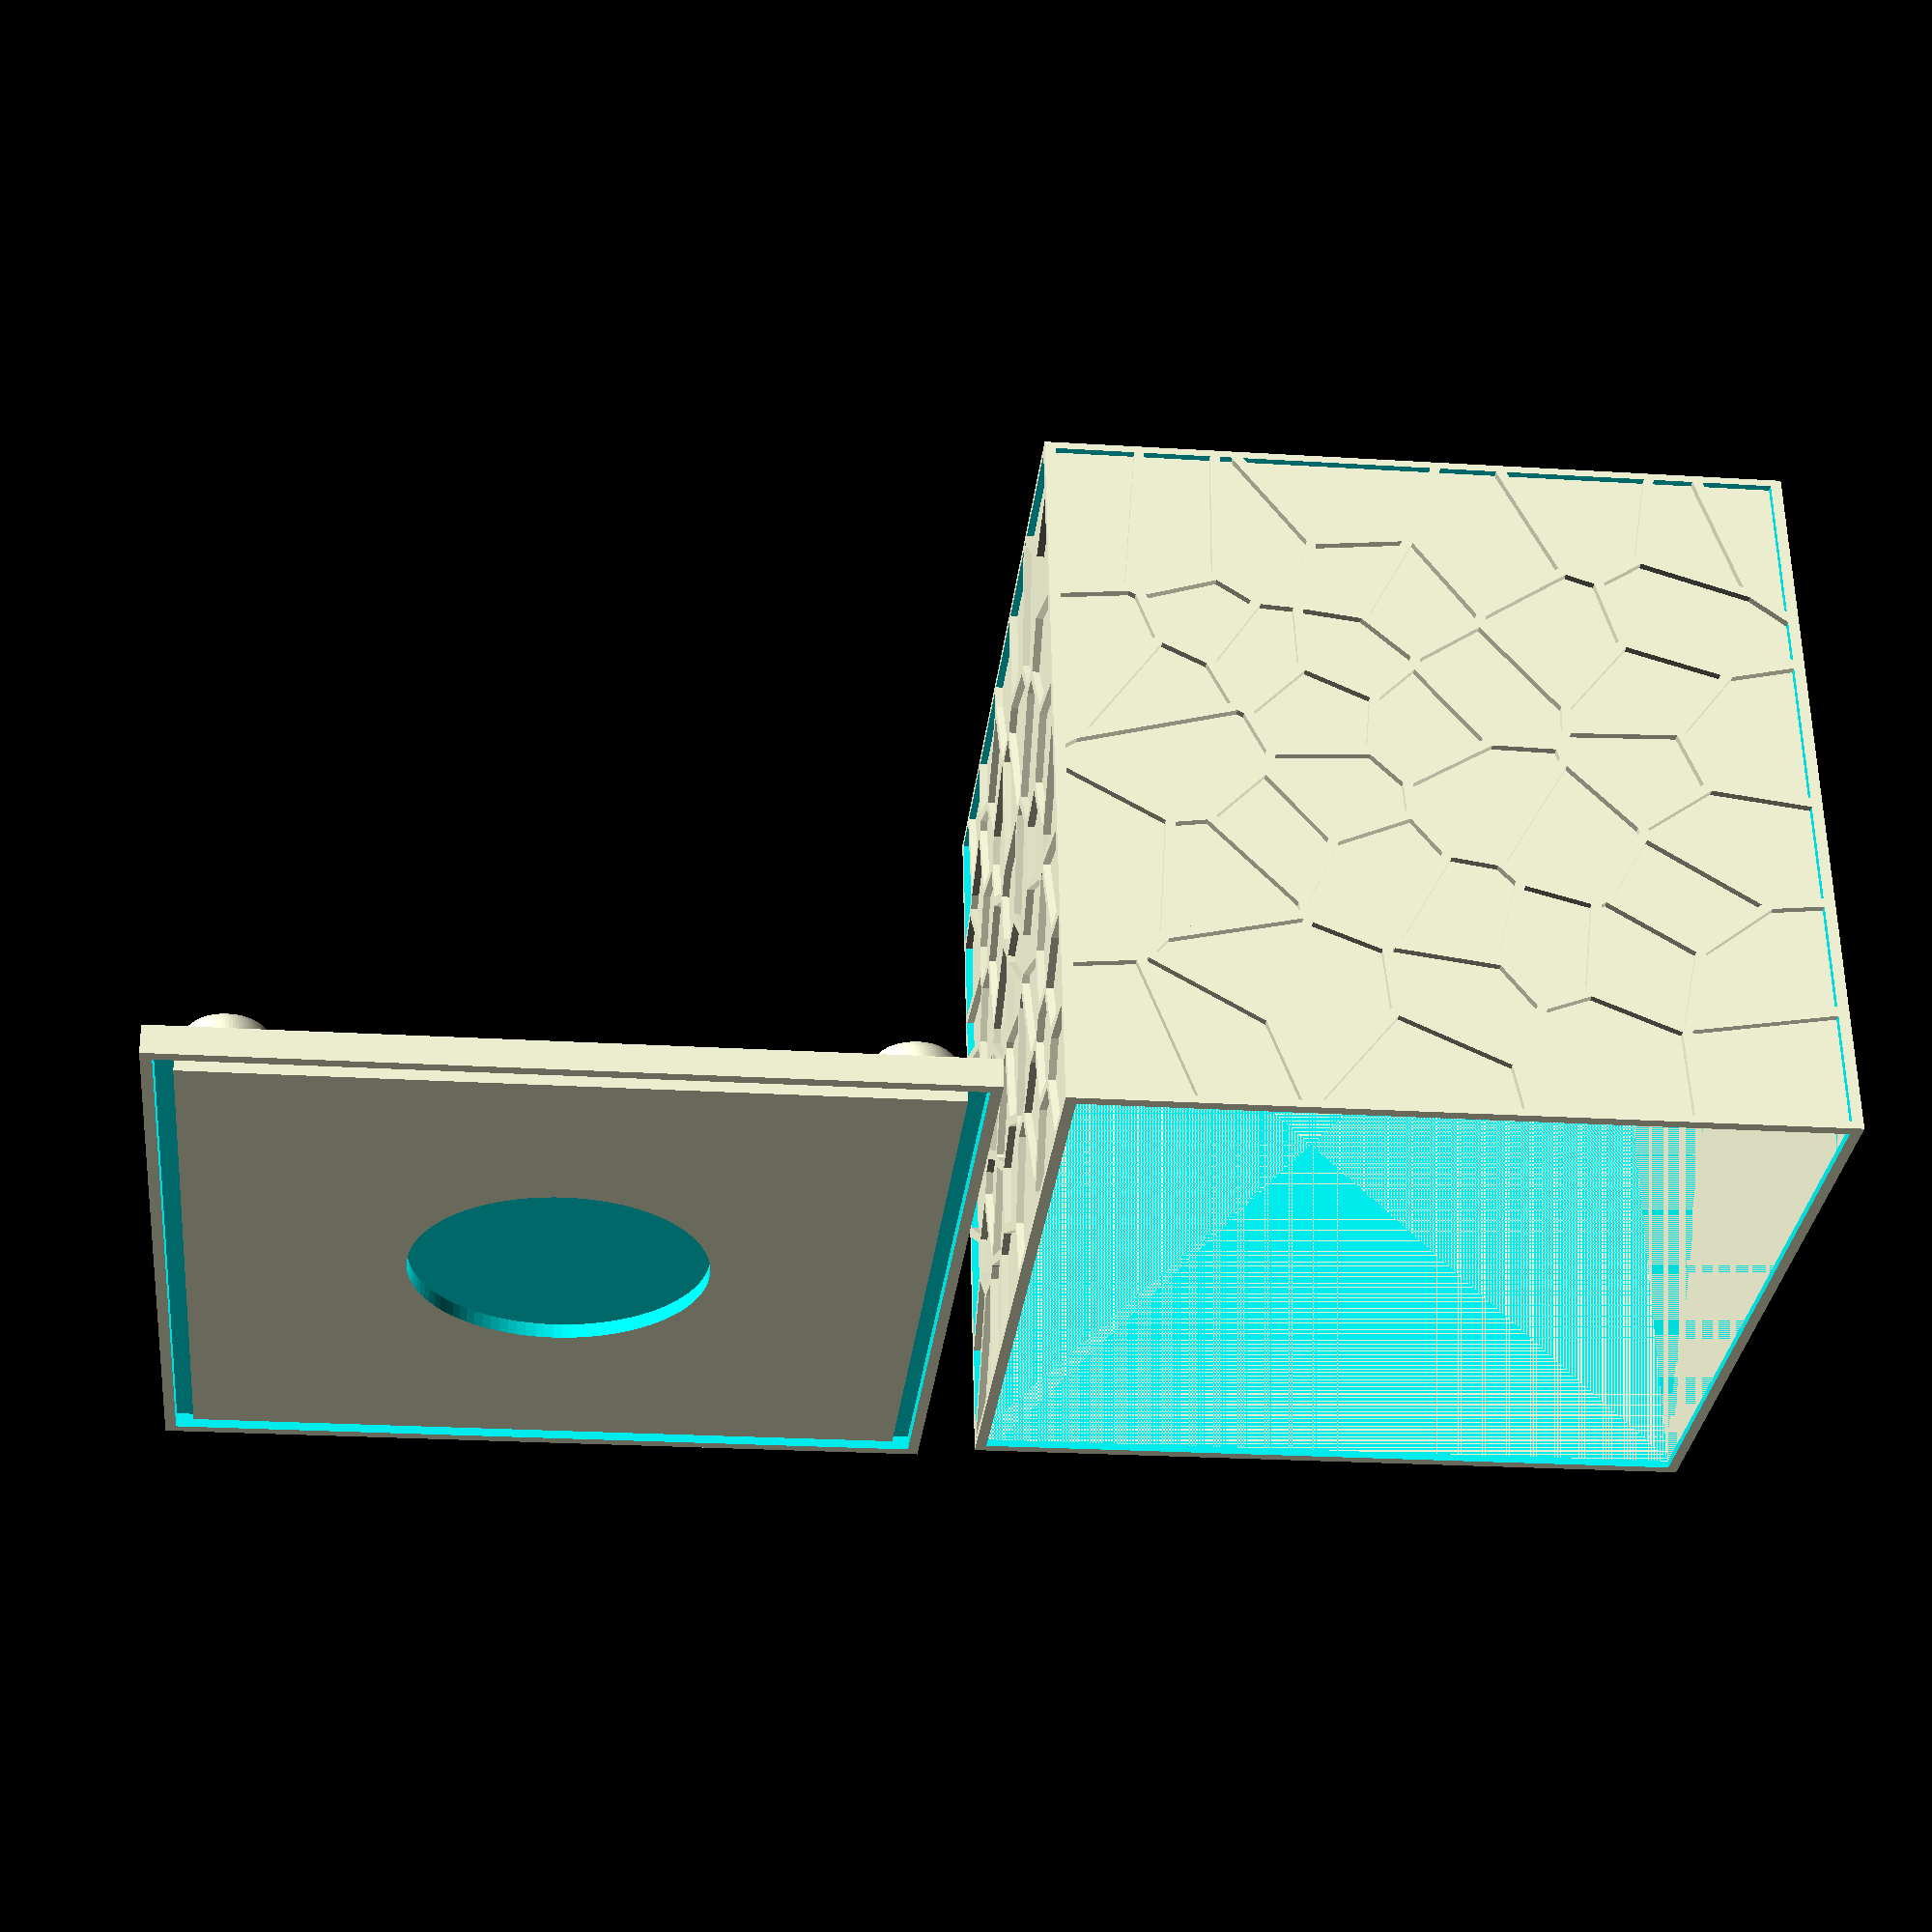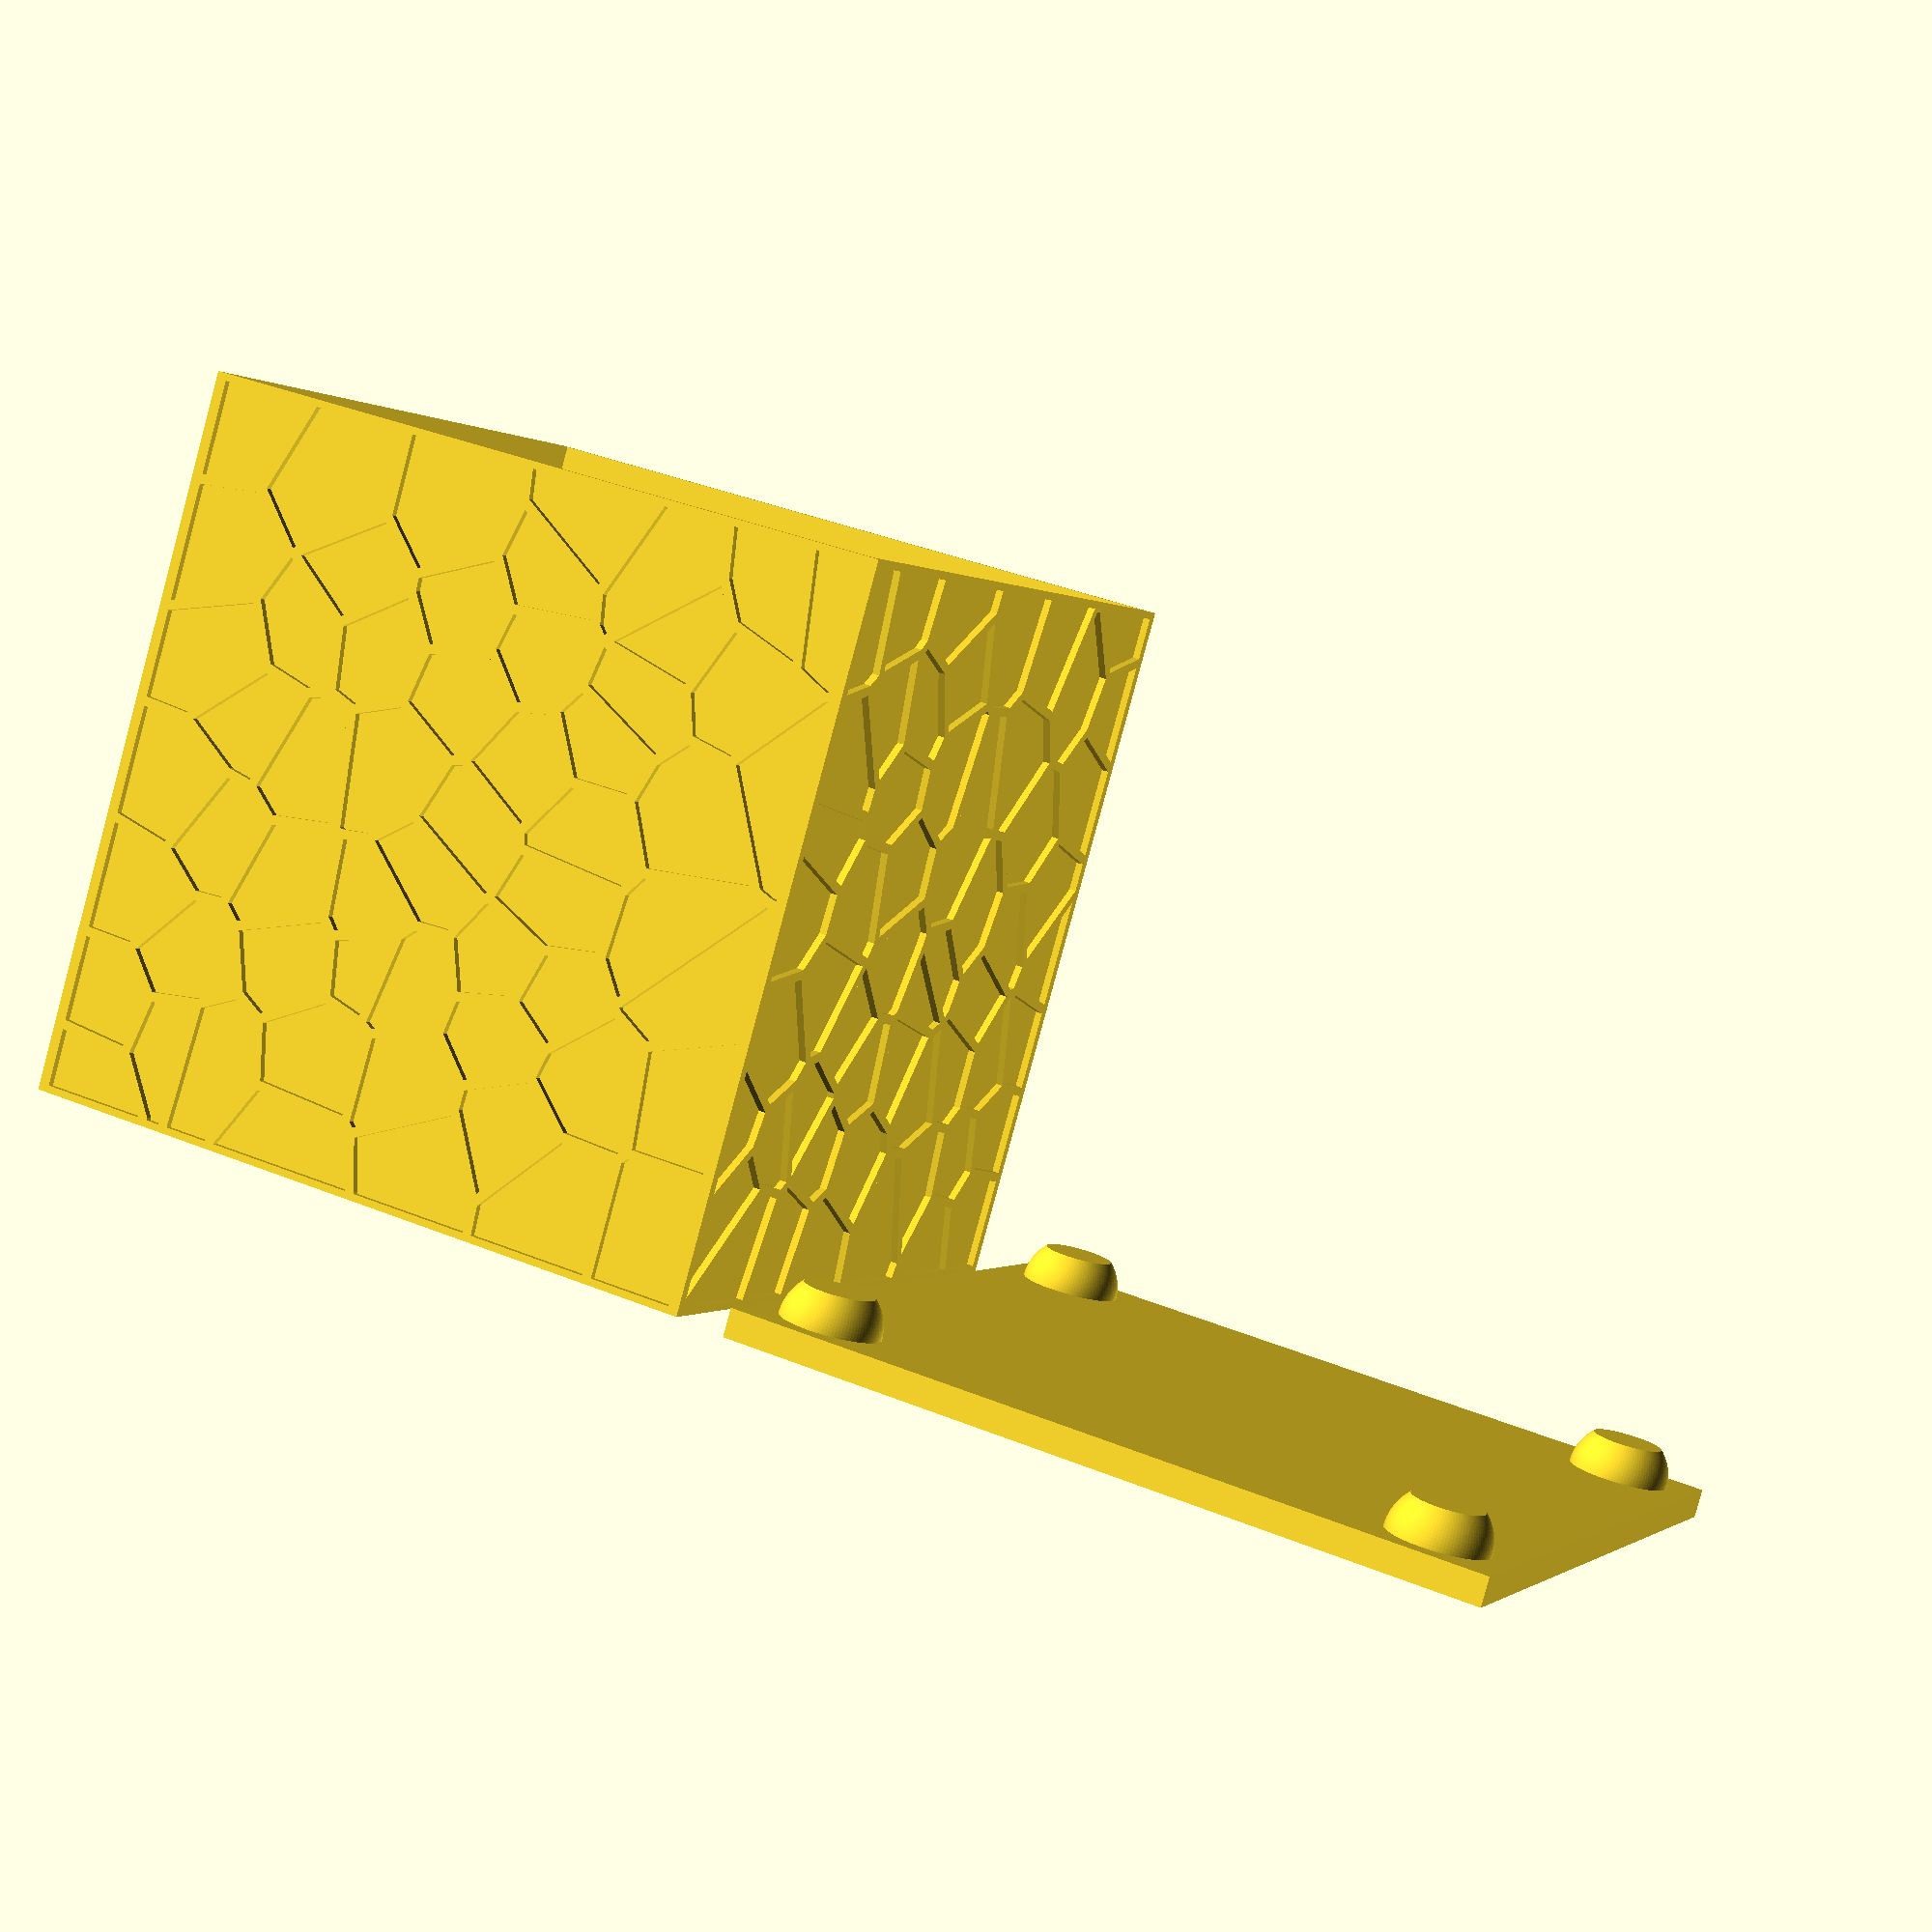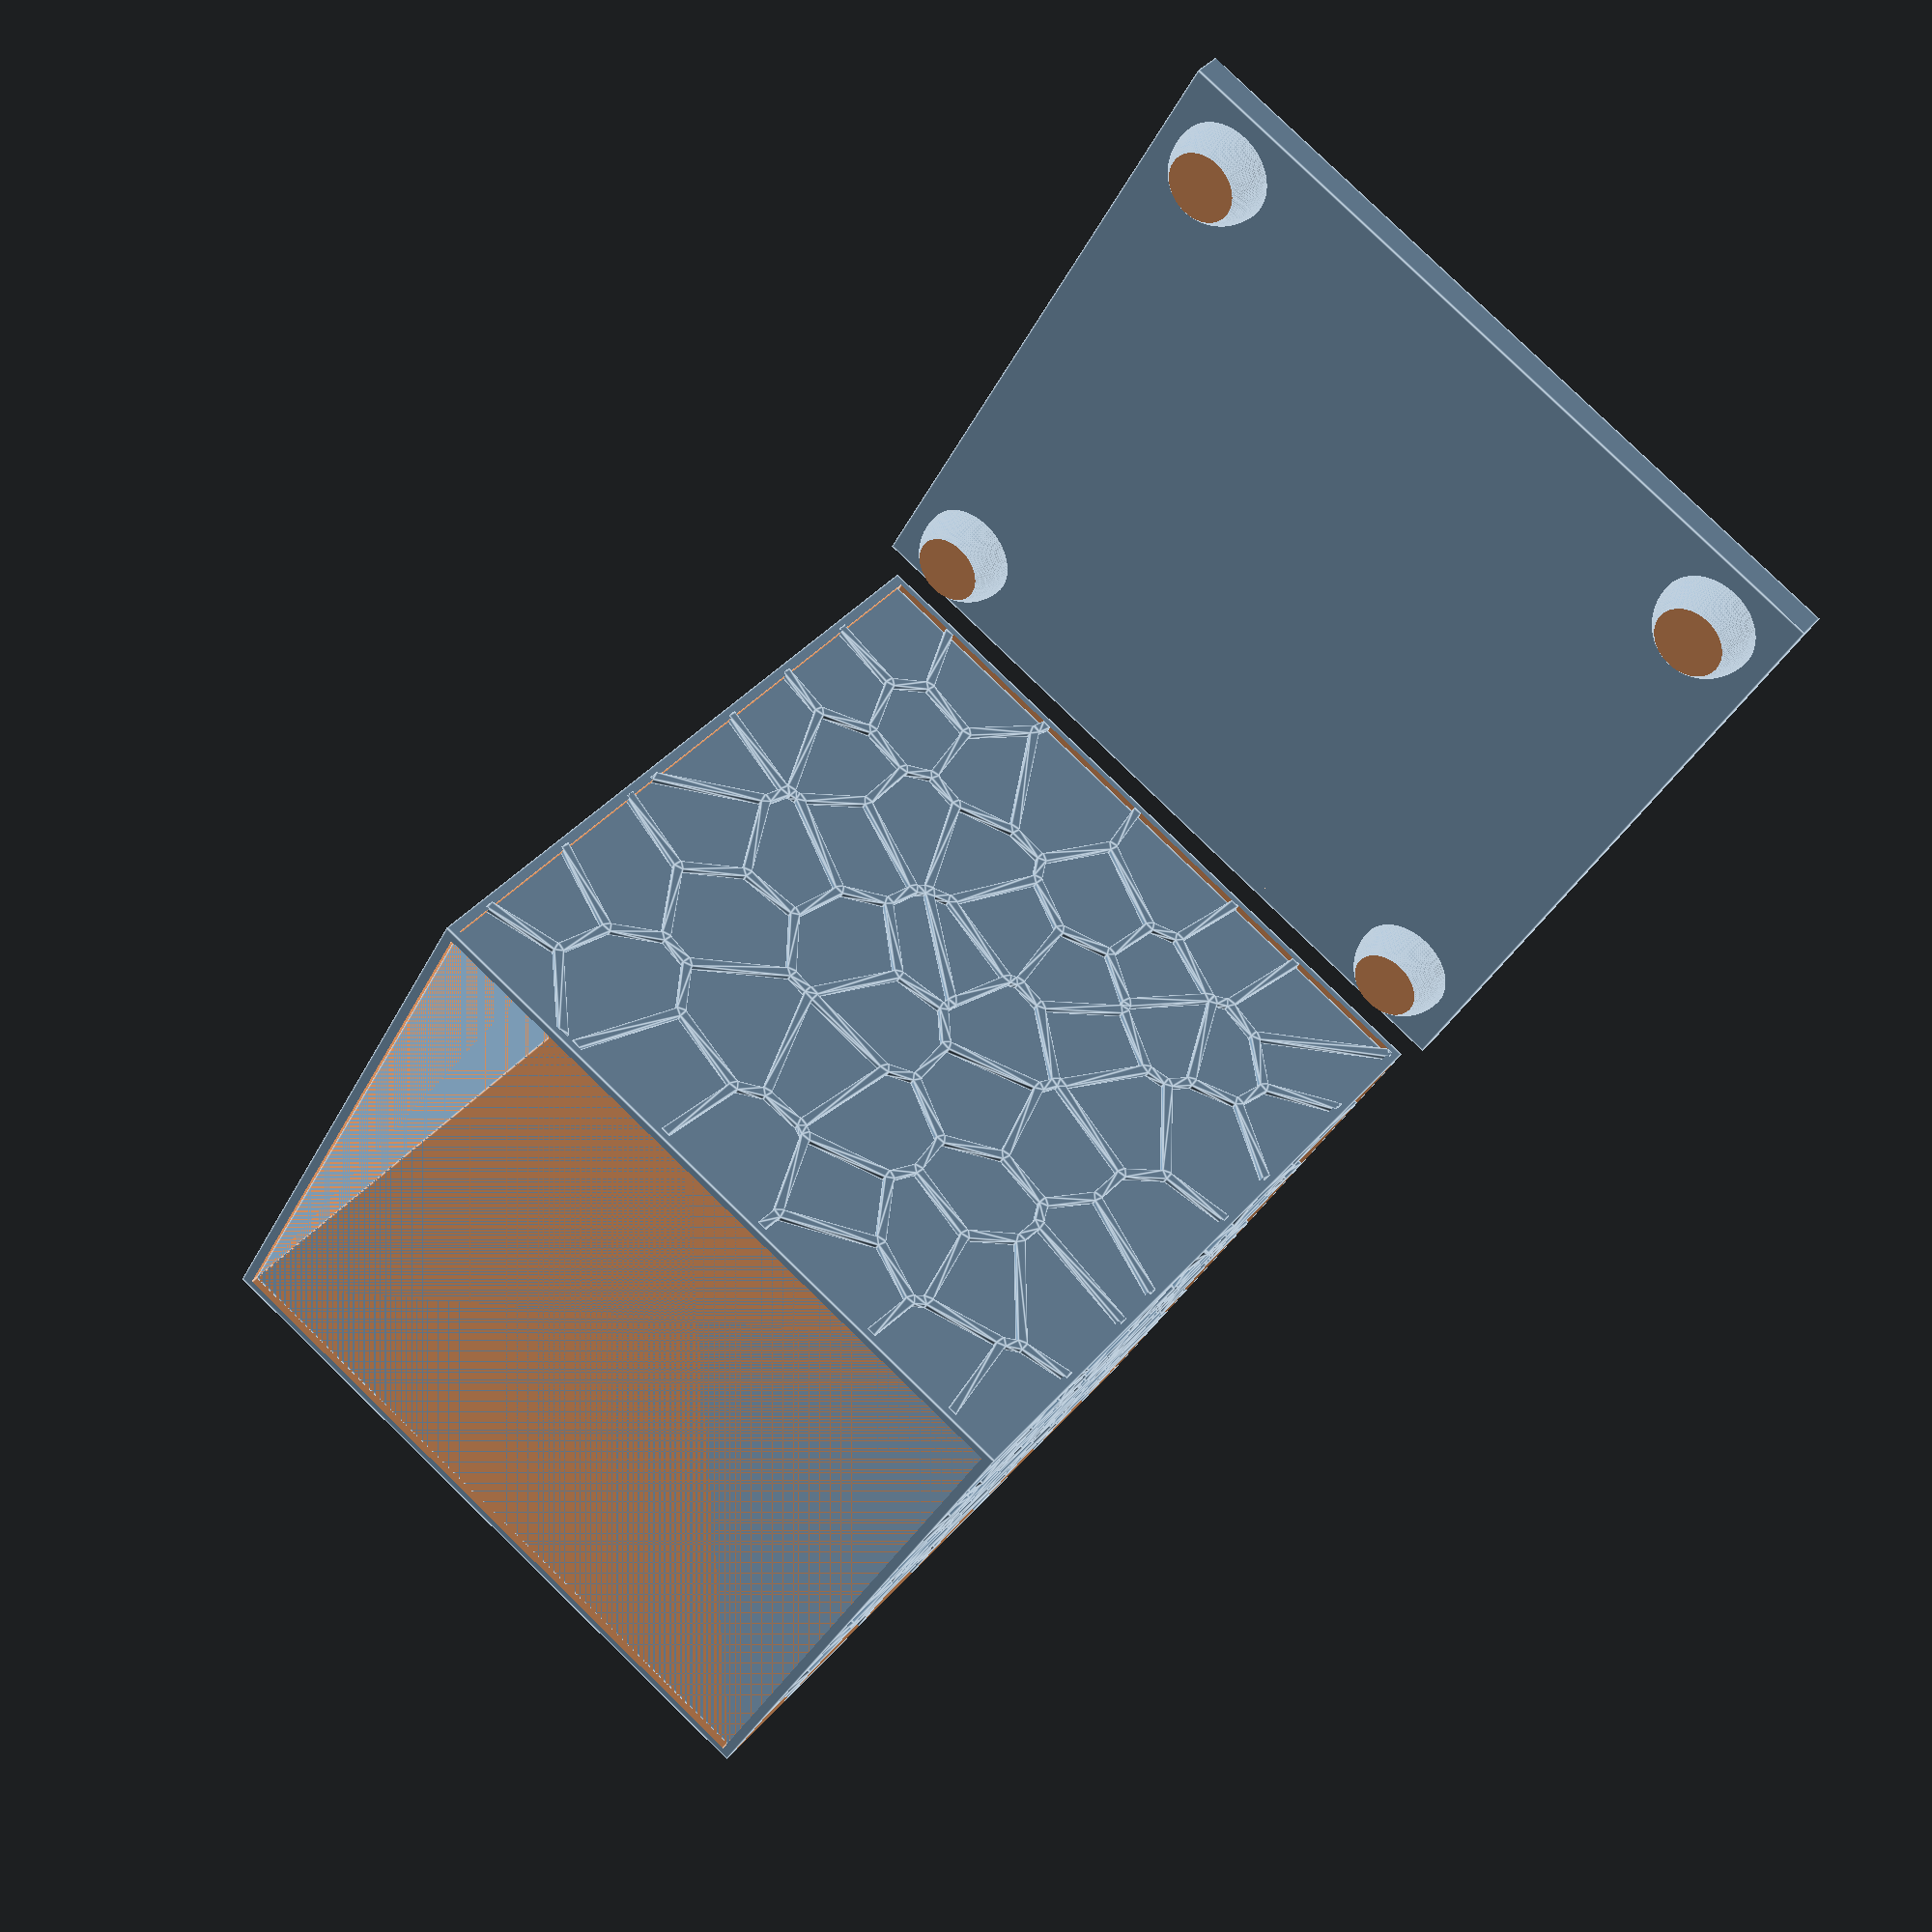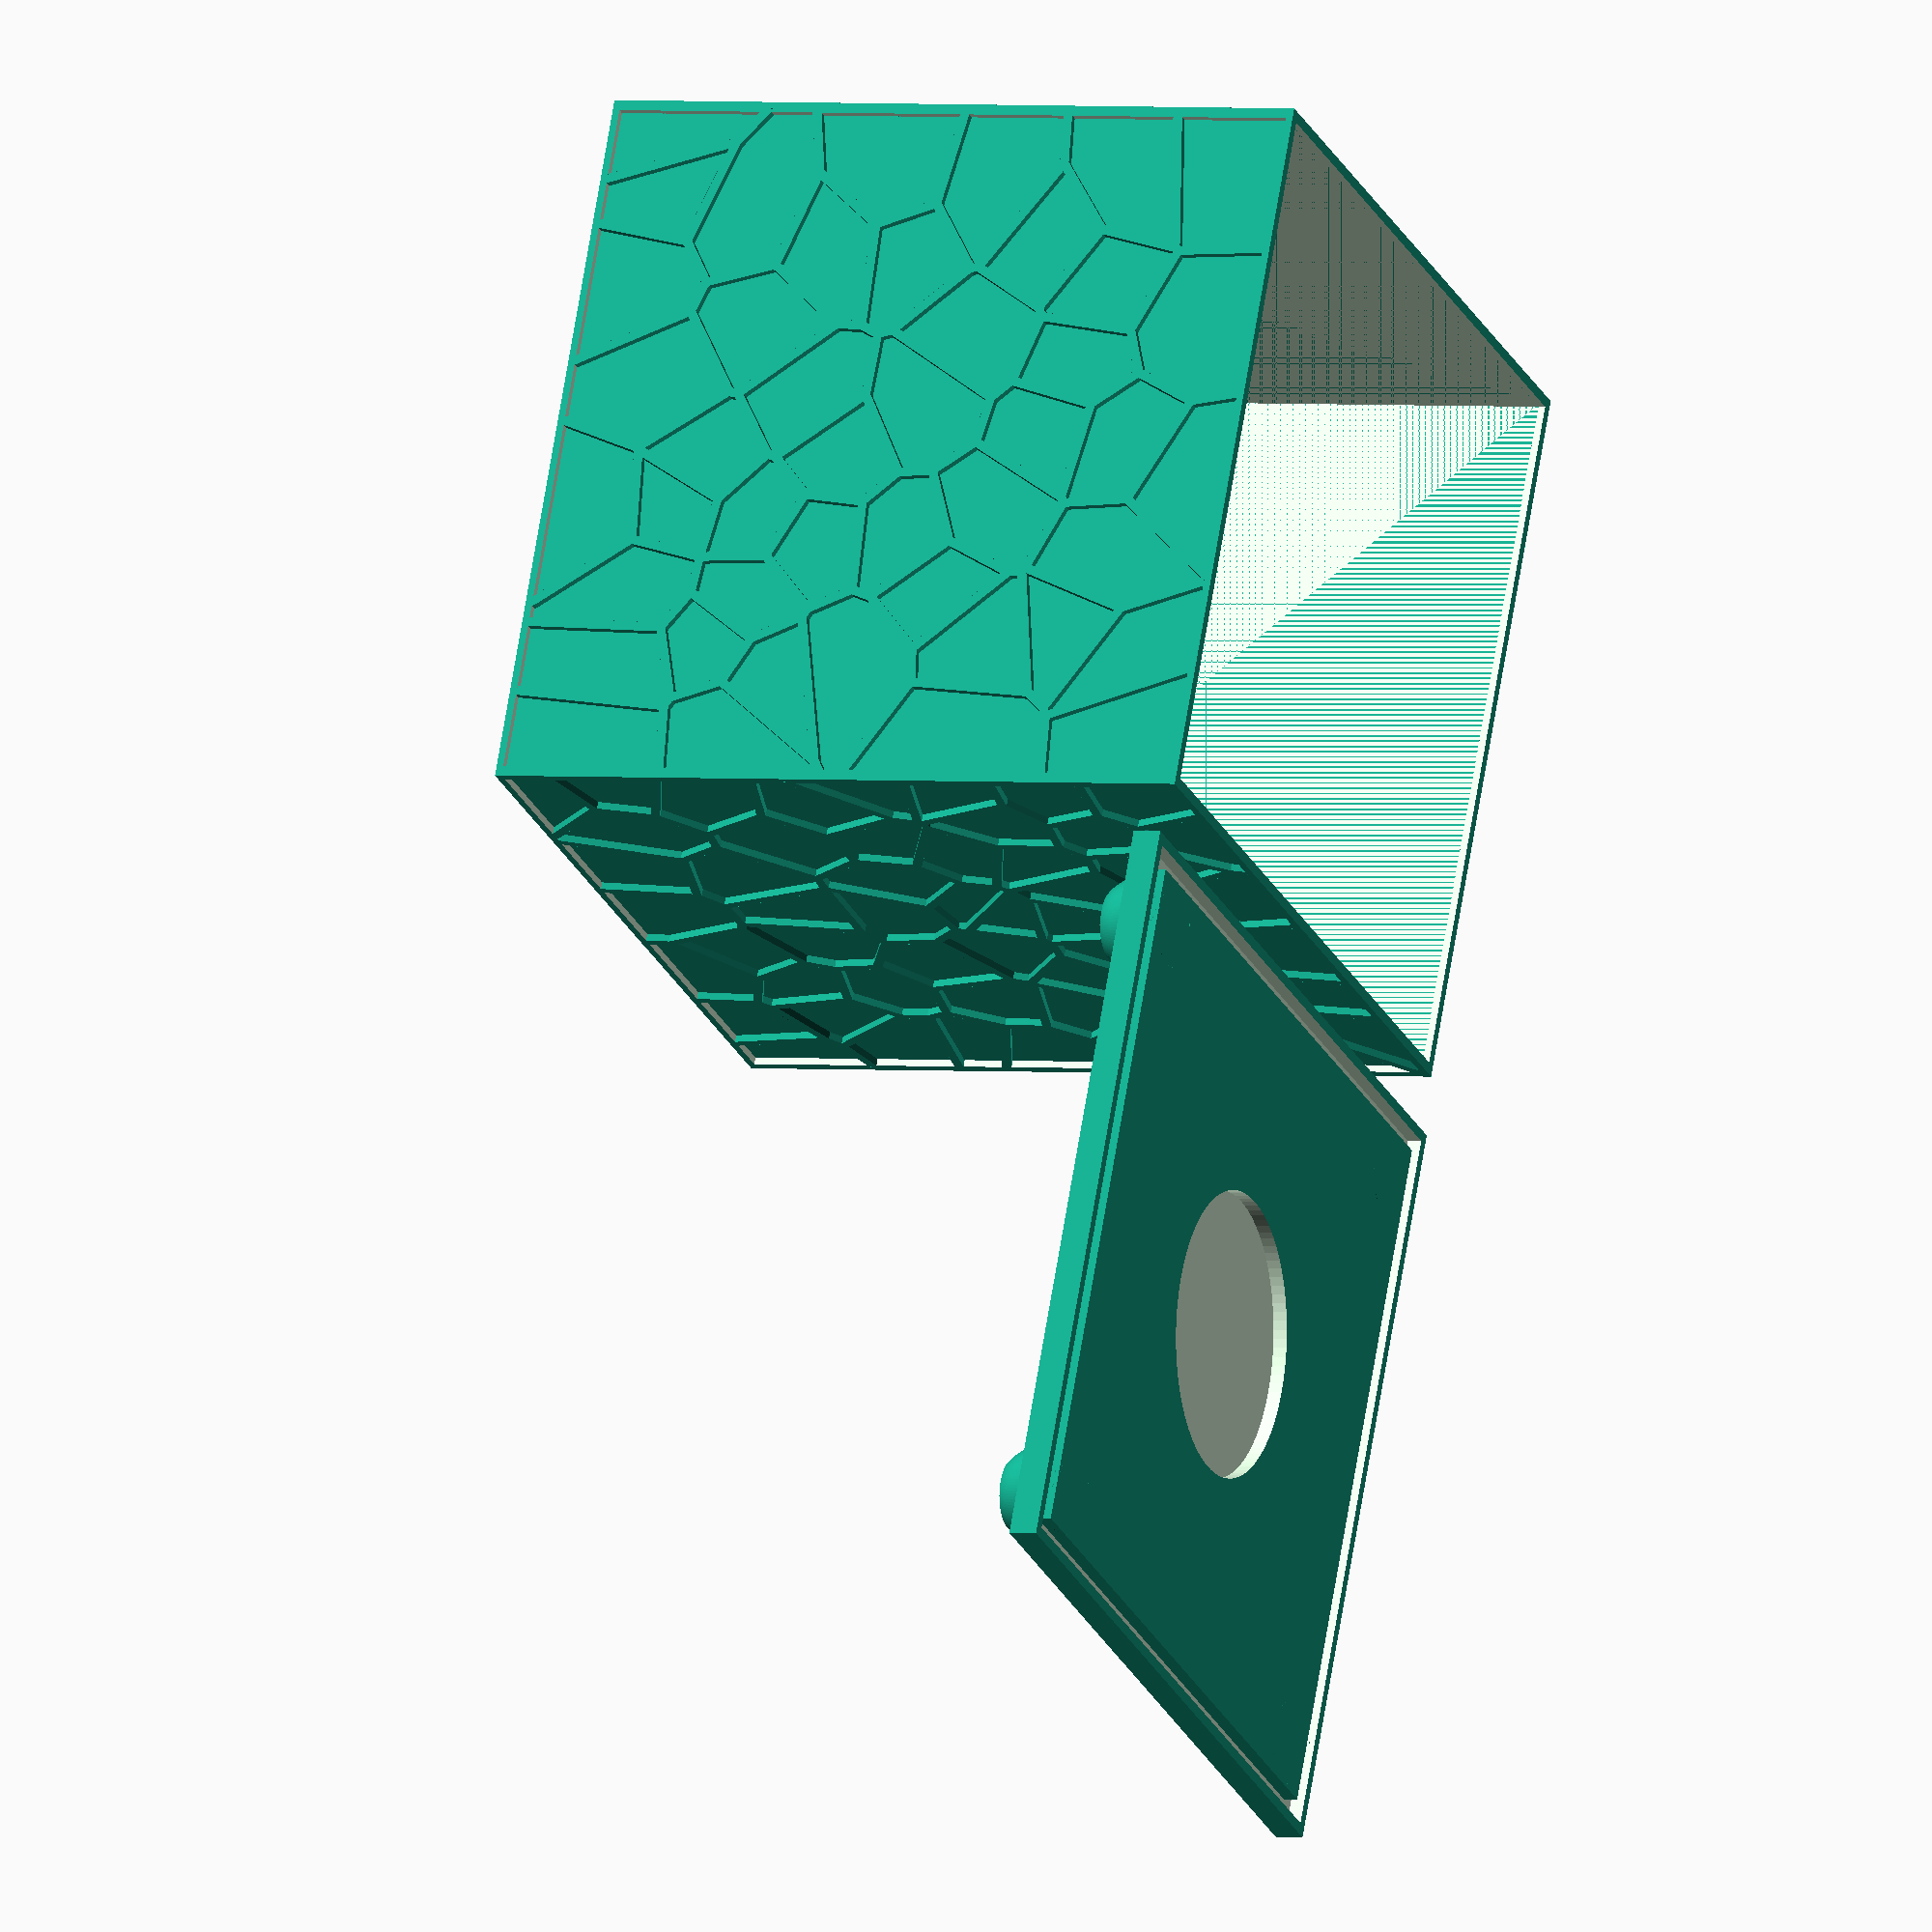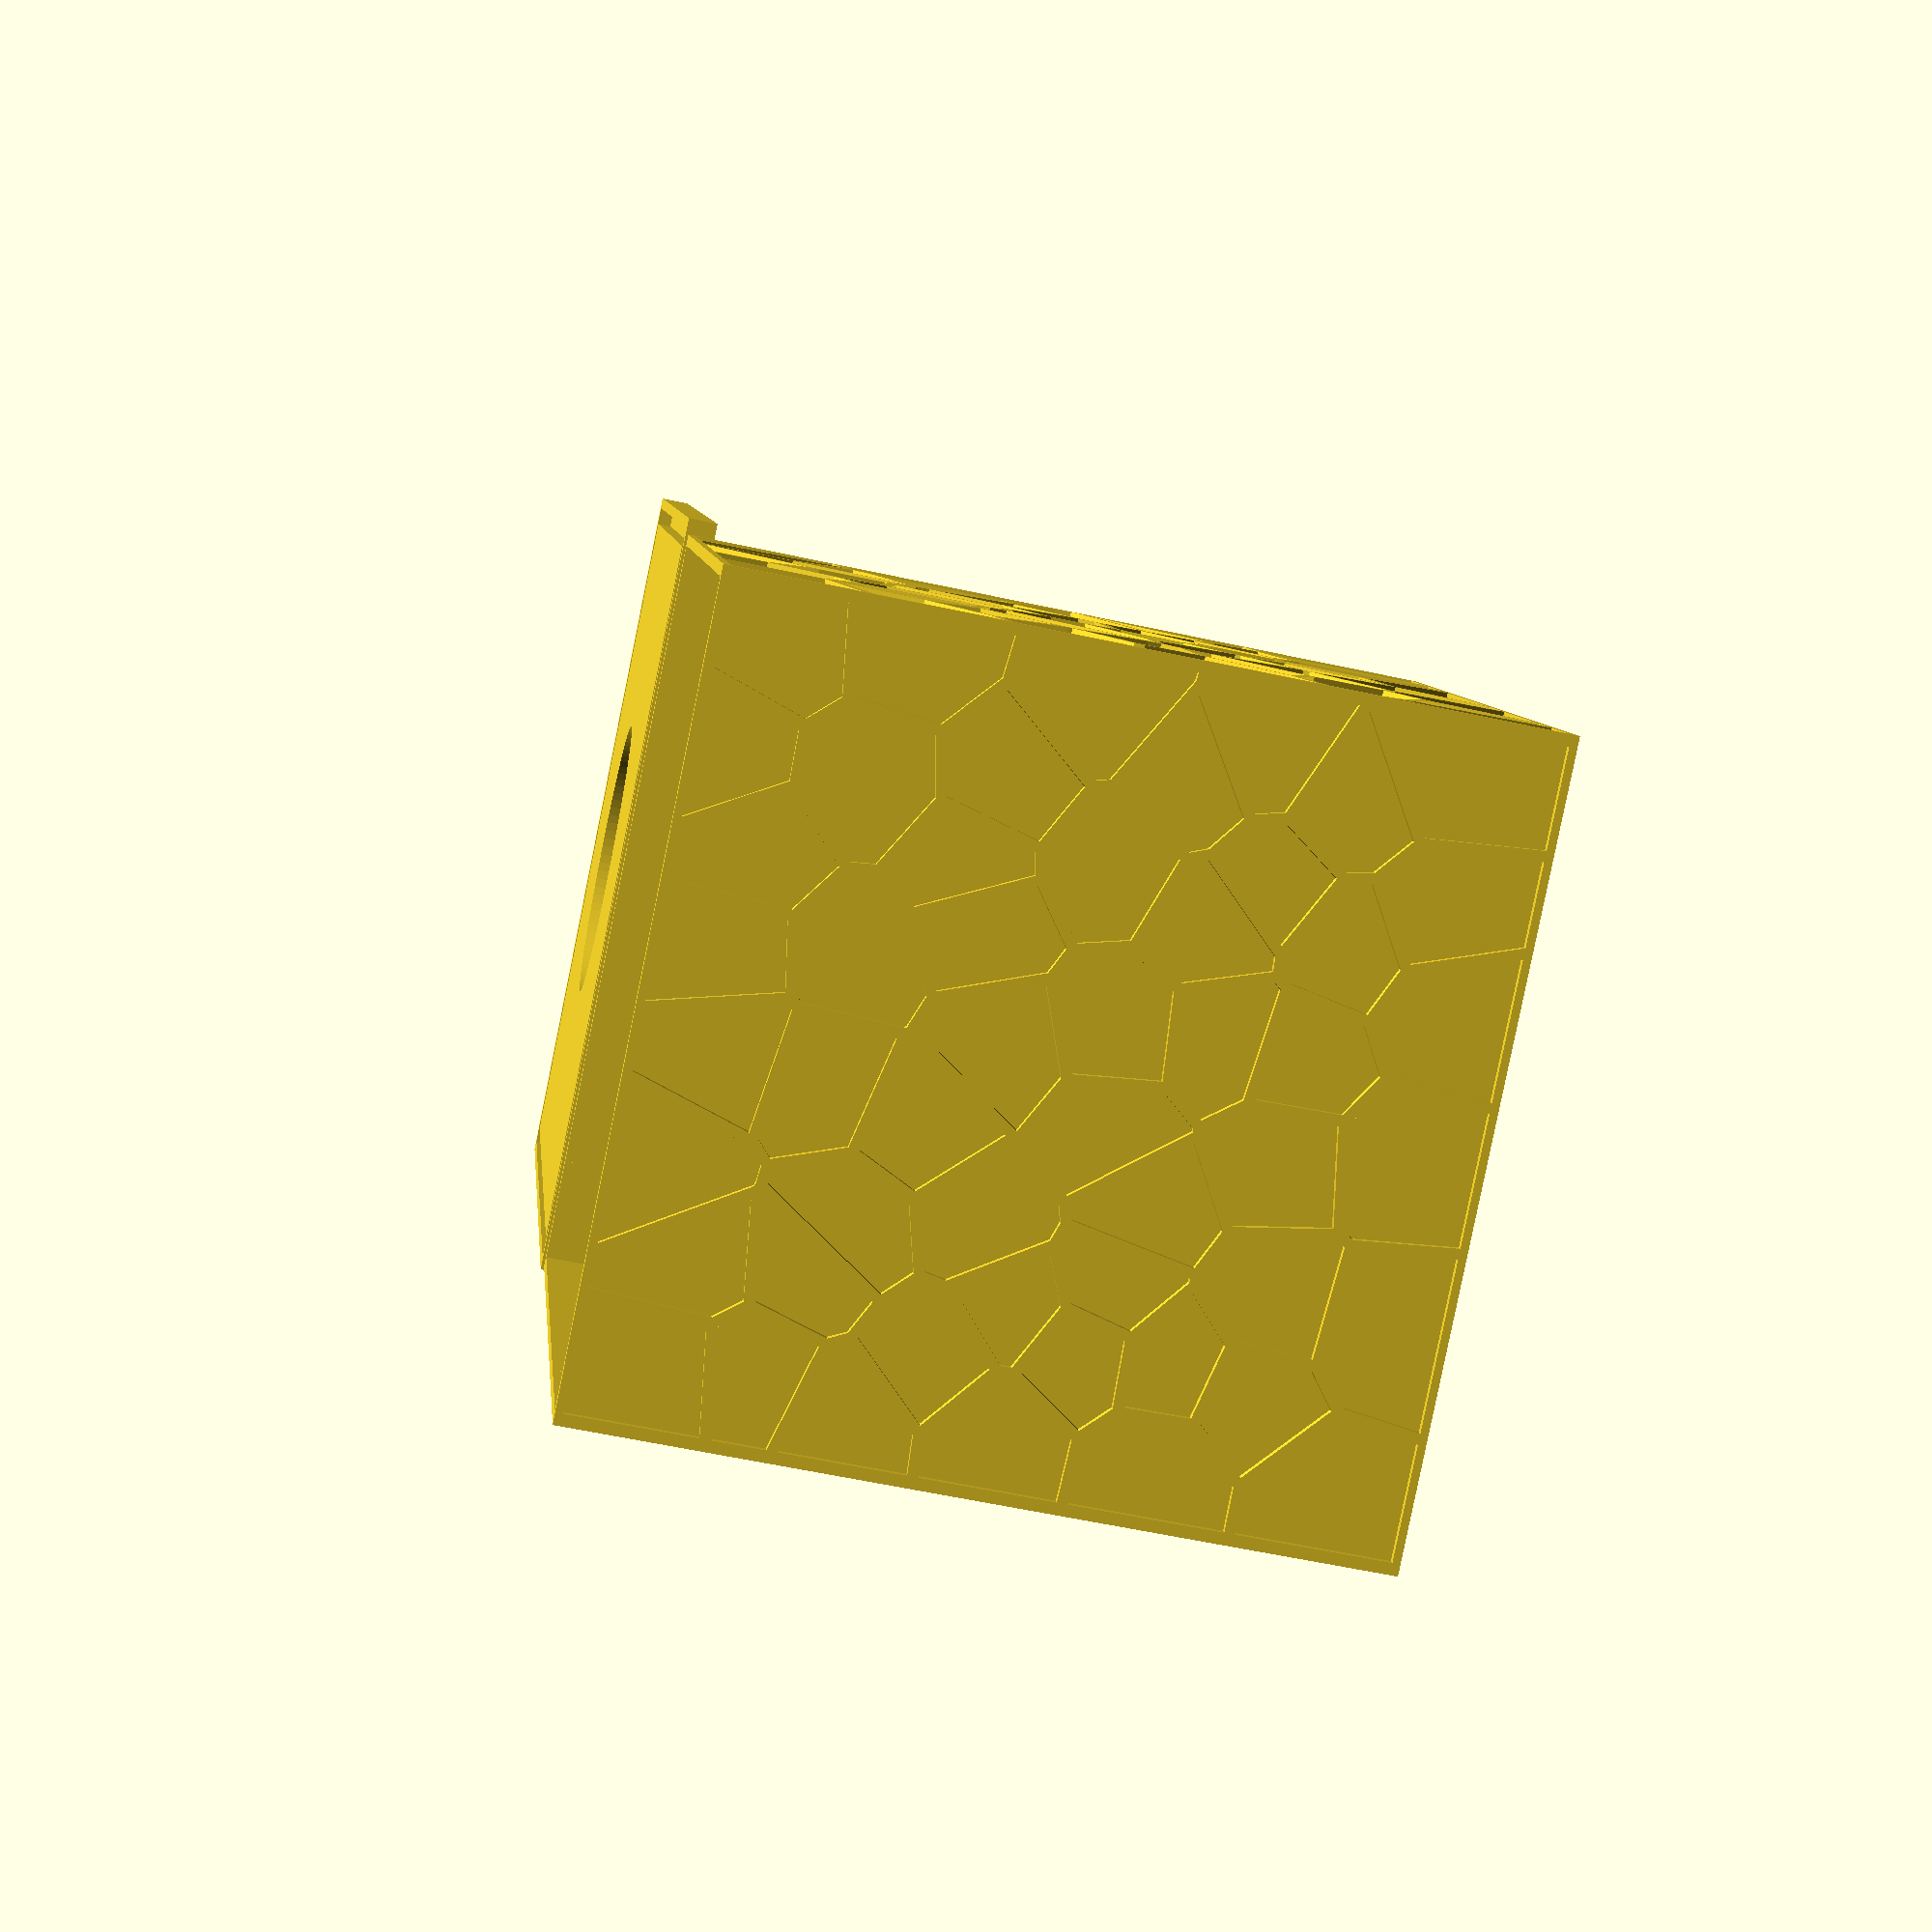
<openscad>
$fn = 100;

// Desired inner width
// This would not be necessary if Inkscape would respect its document size when saved as DFX...
width = 100;
height = 100;

wallDepth = 0.5;
patternDepth = 1;
borderWidth = 1;


// Base customisation
baseMargin = 4;
baseHeight = 4;
trimDepth = 2;
clearance = 2;
candleDiameter = 40; // Measured 37.45 (added a lot of clearance)

legDiameter = 14;
legTopTrim = 7;
legBottomTrim = 2;


module voronoiWalls() {
	voronoiXOffset = width / 2;
	voronoiYOffset = height / 2;

	translate([0, voronoiXOffset, voronoiYOffset]) {
		rotate([-90, 0, 0]) {
			linear_extrude(patternDepth) {
				voronoiFace1();
			}
		}
	}

	translate([0, -voronoiXOffset, voronoiYOffset]) {
		rotate([90, 0, 0]) {
			linear_extrude(patternDepth) {
				voronoiFace2();
			}
		}
	}

	translate([voronoiXOffset, 0, voronoiYOffset]) {
		rotate([0, 90, 0]) {
			linear_extrude(patternDepth) {
				voronoiFace3();
			}
		}
	}

	translate([-voronoiXOffset, 0, voronoiYOffset]) {
		rotate([0, -90, 0]) {
			linear_extrude(patternDepth) {
				voronoiFace4();
			}
		}
	}
}


module box() {
	wallOffset = (width - wallDepth) / 2;
	innerWidth = width - wallDepth*2;

	union() {
		// 4 walls
		translate([0, wallOffset, height / 2]) {
			cube([width, wallDepth, height], center = true);
		}
		translate([0, -wallOffset, height / 2]) {
			cube([width, wallDepth, height], center = true);
		}

		translate([wallOffset, 0, height / 2]) {
			cube([wallDepth, width, height], center = true);
		}
		translate([-wallOffset, 0, height / 2]) {
			cube([wallDepth, width, height], center = true);
		}

		// Trims (borders around the shape)
		difference() {
			translate([-width / 2 - borderWidth, -width / 2 - borderWidth, -borderWidth]) {
				cube([width + borderWidth*2, width + borderWidth*2, height + borderWidth*2]);
			}

			translate([-innerWidth / 2 - borderWidth - 1, -innerWidth / 2, 0]) {
				cube([innerWidth + borderWidth*2 + 2, innerWidth, height]);
			}
			translate([-innerWidth / 2, -innerWidth / 2 - borderWidth - 1, 0]) {
				cube([innerWidth, innerWidth + borderWidth*2 + 2, height]);
			}
			translate([-width / 2 + wallDepth, -width / 2 + wallDepth, -borderWidth - 1]) {
				cube([width - wallDepth*2, width - wallDepth*2, height + borderWidth*2 + 2]);
			}
		}

		voronoiWalls();
	}
}

module base() {
	outerWidth = width + borderWidth*2;
	innerWidth = width - wallDepth*2;

	baseWidth = outerWidth + baseMargin;

	legOffset = (width - legDiameter)/2;

	// The base
	union() {
		difference() {
			translate([-baseWidth / 2, -baseWidth / 2, 0]) {
				cube([baseWidth, baseWidth, baseHeight]);
			}

			// Trim to fix the box in the base
			difference() {
				translate([-(outerWidth + clearance/2)/2, -(outerWidth + clearance/2)/2, baseHeight - trimDepth]) {
					cube([outerWidth + clearance/2, outerWidth + clearance/2, trimDepth + 1]);
				}
				translate([-(innerWidth - clearance/2)/2, -(innerWidth - clearance/2)/2, baseHeight - trimDepth]) {
					cube([innerWidth - clearance/2, innerWidth - clearance/2, trimDepth + 1]);
				}
			}

			// Hole for the tea light (candle)
			translate([0, 0, baseHeight - trimDepth]) {
				cylinder(r = candleDiameter/2, h = trimDepth + 1);
			}
		}

		// The legs (cutted spheres)
		difference() {
			union() {
				translate([legOffset, legOffset, -legDiameter/2 + legTopTrim]) {
					sphere(r = legDiameter/2);
				}
				translate([-legOffset, legOffset, -legDiameter/2 + legTopTrim]) {
					sphere(r = legDiameter/2);
				}
				translate([legOffset, -legOffset, -legDiameter/2 + legTopTrim]) {
					sphere(r = legDiameter/2);
				}
				translate([-legOffset, -legOffset, -legDiameter/2 + legTopTrim]) {
					sphere(r = legDiameter/2);
				}
			}

			translate([-outerWidth / 2, -outerWidth / 2, 0]) {
				cube([outerWidth, outerWidth, legTopTrim]);
			}
			translate([-outerWidth / 2, -outerWidth / 2, -legDiameter + legTopTrim]) {
				cube([outerWidth, outerWidth, legBottomTrim]);
			}
		}
	}
}

translate([0, 0, borderWidth]) {
	box();
}

translate([width + borderWidth*2 + 10, 0, baseHeight]) {
	rotate([180, 0, 0]) {
		base();
	}
}



/********************************************************************
 * Faces (Voronoi polygons) generated with InkScape and Inkscape to OpenSCAD converter v6
 *   https://www.thingiverse.com/thing:25036
 ********************************************************************/

module voronoiFace1() {
	scale([width / 100, height / 100]) {
		difference() {
			polygon([[-39.869917,-50.000048],[-45.479393,-32.000113],[-50.000048,-28.473196],[-50.000048,-26.960627],[-49.593871,-27.113073],[-44.596760,-31.009992],[-29.995584,-35.682575],[-24.529768,-32.160310],[-27.038142,-23.050788],[-40.466779,-18.991604],[-49.855354,-21.101552],[-50.000048,-21.119639],[-50.000048,-19.778120],[-40.817146,-17.713648],[-33.564875,-8.437210],[-36.511465,-0.626316],[-50.000048,1.227833],[-50.000048,2.557984],[-49.910131,2.550750],[-36.199340,0.666626],[-27.072248,7.055384],[-27.135810,7.534942],[-42.440302,17.339511],[-49.933385,16.572116],[-49.997980,16.568499],[-50.000048,16.568499],[-50.000048,17.895549],[-42.527119,18.659327],[-33.018655,25.823746],[-30.687531,36.084621],[-49.896695,33.037261],[-50.000048,33.027958],[-50.000048,34.360178],[-30.171801,37.506756],[-30.046744,37.654034],[-30.504080,49.974727],[-30.503563,50.000048],[-29.180647,50.000048],[-28.730545,37.867457],[-17.321421,33.071366],[-11.391551,35.249527],[-7.463110,43.344642],[-8.624795,49.884811],[-8.640815,50.000048],[-7.303429,50.000048],[-6.183601,43.704308],[7.970057,37.112463],[18.572512,50.000048],[21.103621,50.000048],[25.095626,38.691179],[39.809457,30.035894],[40.070939,30.168701],[32.943210,49.773188],[32.896701,50.000048],[34.267677,50.000048],[41.342696,30.546455],[49.945271,31.271477],[50.000048,31.274578],[50.000048,29.948560],[41.079147,29.196151],[40.204781,28.753284],[38.054007,26.211321],[36.790002,9.131742],[50.000048,1.466062],[50.000048,0.034107],[49.960775,0.035142],[49.667771,0.128675],[35.961629,8.082711],[31.368629,7.458977],[23.855391,0.054261],[23.032185,-2.417424],[25.729697,-8.091495],[26.564788,-8.547280],[47.985185,-2.945556],[49.644516,-1.888773],[50.000048,-1.785937],[50.000048,-3.231843],[48.710204,-4.051948],[37.107296,-19.748664],[39.443069,-26.411823],[40.306585,-26.896549],[49.937521,-25.970507],[50.000048,-25.965856],[50.000048,-27.293424],[40.774254,-28.179674],[38.759391,-50.000048],[37.432339,-50.000048],[37.435440,-49.939586],[39.466324,-27.940929],[38.827604,-27.581778],[28.952756,-30.641539],[28.391032,-50.000048],[27.068116,-50.000048],[27.068116,-49.980410],[27.633972,-30.491161],[22.768121,-27.176635],[18.139463,-26.839704],[15.818157,-36.639623],[25.216548,-49.611441],[25.348324,-50.000048],[23.864694,-50.000048],[14.793412,-37.480399],[1.825728,-38.815201],[-1.966804,-50.000048],[-3.328479,-50.000048],[-3.291271,-49.787141],[0.558107,-38.430211],[-7.473445,-27.025740],[-18.472774,-34.210831],[-11.154357,-49.716861],[-11.087695,-50.000048],[-12.485542,-50.000048],[-19.794140,-34.507453],[-23.674006,-33.181436],[-29.301570,-36.808605],[-31.714859,-50.000048],[-33.049661,-50.000048],[-33.037259,-49.880675],[-30.654975,-36.859765],[-43.899128,-32.622297],[-38.544933,-49.802644],[-38.512377,-50.000048],[-39.869917,-50.000048]]);

			polygon([[2.764689,-37.388414],[14.569654,-36.172985],[16.816027,-26.689326],[9.199957,-25.687837],[2.764689,-37.388414]]);
			polygon([[1.337387,-37.238553],[8.010882,-25.106994],[2.009180,-19.551261],[-6.419247,-25.136449],[-6.593911,-25.977741],[1.337387,-37.238553]]);
			polygon([[-19.407084,-33.241381],[-7.891507,-25.717809],[-7.723042,-24.911140],[-17.669721,-12.794051],[-25.768452,-22.677167],[-23.218219,-31.939651],[-19.407084,-33.241381]]);
			polygon([[28.414802,-29.423009],[38.050390,-26.437145],[35.829853,-20.107814],[30.092737,-17.192231],[23.910168,-26.353946],[28.414802,-29.423009]]);
			polygon([[22.660115,-25.841832],[29.111919,-16.281693],[25.974643,-9.731187],[25.337471,-9.383921],[18.013370,-16.563329],[18.259351,-25.521439],[22.660115,-25.841832]]);
			polygon([[16.931783,-25.369510],[16.695105,-16.720426],[8.167460,-12.784749],[2.993099,-17.790128],[2.815849,-18.495510],[9.134843,-24.344249],[16.931783,-25.369510]]);
			polygon([[-6.879167,-23.853840],[1.500166,-18.303274],[1.677419,-17.600993],[-7.374226,-6.224426],[-15.878617,-6.061128],[-16.906462,-8.223787],[-17.002580,-11.519709],[-6.879167,-23.853840]]);
			polygon([[-26.730150,-21.762495],[-18.325497,-11.507824],[-18.245397,-8.750887],[-32.483804,-9.203055],[-39.326281,-17.953426],[-26.730150,-21.762495]]);
			polygon([[36.168851,-18.796267],[46.604906,-4.673616],[27.422099,-9.691915],[30.371790,-15.849677],[36.168851,-18.796267]]);
			polygon([[2.462382,-16.464626],[7.402650,-11.688175],[8.292518,-3.486092],[4.386813,0.521933],[-6.061644,-5.746419],[2.462382,-16.464626]]);
			polygon([[17.207735,-15.499829],[24.424349,-8.428426],[21.914424,-3.149677],[9.580295,-3.875733],[8.744685,-11.593608],[17.207735,-15.499829]]);
			polygon([[-32.362365,-7.875487],[-17.989081,-7.419184],[-16.994312,-5.326806],[-17.454747,-3.596161],[-26.451614,5.874059],[-35.232474,-0.272333],[-32.362365,-7.875487]]);
			polygon([[-7.225398,-4.902541],[3.816305,1.721342],[3.592547,6.170684],[-0.532268,11.574489],[-6.562389,12.526367],[-16.146817,-3.361552],[-15.781983,-4.739762],[-7.225398,-4.902541]]);
			polygon([[9.245431,-2.568318],[21.832776,-1.829345],[22.536610,0.278537],[14.540198,9.969934],[4.927349,5.977930],[5.143873,1.640210],[9.245431,-2.568318]]);
			polygon([[-16.977257,-2.176611],[-7.724076,13.162505],[-9.811803,15.387693],[-19.153870,17.953942],[-20.063375,17.522444],[-25.833564,7.784539],[-25.736929,7.043499],[-16.977257,-2.176611]]);
			polygon([[23.329326,1.394230],[30.135113,8.102864],[19.558497,19.326468],[15.517400,10.863421],[23.329326,1.394230]]);
			polygon([[4.460711,7.215063],[14.250810,11.281481],[18.694466,20.585308],[18.474325,22.136634],[18.300176,22.324737],[8.880078,26.175147],[8.468736,25.921933],[0.624769,12.238529],[4.460711,7.215063]]);
			polygon([[31.310233,8.786027],[35.478971,9.351886],[36.686132,25.638746],[19.841167,21.919594],[20.003947,20.782195],[31.310233,8.786027]]);
			polygon([[-26.738935,8.851656],[-21.429181,17.812350],[-32.391820,24.639323],[-41.118419,18.065049],[-26.738935,8.851656]]);
			polygon([[-0.515213,12.911357],[6.917925,25.878525],[-5.645650,27.645341],[-8.723498,16.160255],[-6.569625,13.866339],[-0.515213,12.911357]]);
			polygon([[-9.922907,16.789672],[-6.855394,28.240654],[-11.145573,33.930230],[-16.737478,31.877640],[-18.482074,19.141469],[-9.922907,16.789672]]);
			polygon([[-20.487637,18.784385],[-19.822562,19.100128],[-18.063496,31.946887],[-29.185298,36.624122],[-29.215270,36.588464],[-31.678685,25.752951],[-20.487637,18.784385]]);
			polygon([[19.517672,23.203752],[37.050969,27.074833],[38.775928,29.110368],[24.890986,37.276793],[19.517672,23.203752]]);
			polygon([[18.308960,23.749971],[23.846607,38.253479],[19.876307,49.503438],[8.833054,36.079969],[9.449554,27.371455],[18.308960,23.749971]]);
			polygon([[7.834148,27.086202],[8.129736,27.268104],[7.521506,35.861376],[-6.464205,42.375193],[-10.140982,34.795293],[-5.771224,28.998746],[7.834148,27.086202]]);
		}
	}
}


module voronoiFace2() {
	scale([width / 100, height / 100]) {
		difference() {
			polygon([[-34.511071,-50.000048],[-39.435835,-42.698685],[-50.000048,-41.831037],[-50.000048,-40.504503],[-49.945271,-40.506054],[-39.605333,-41.357164],[-38.195083,-33.836176],[-42.595848,-28.675251],[-50.000048,-28.471129],[-50.000048,-27.148729],[-49.982478,-27.148729],[-42.599466,-27.351818],[-35.653637,-18.501712],[-41.086380,-13.999662],[-50.000048,-12.117088],[-50.000048,-10.775053],[-49.863105,-10.795206],[-41.148392,-12.633854],[-35.247977,-1.128612],[-42.764314,3.881935],[-50.000048,4.337203],[-50.000048,5.661671],[-49.959223,5.660120],[-42.794286,5.209503],[-33.153531,14.486972],[-36.926944,22.136634],[-49.787141,17.746205],[-49.980410,17.706930],[-50.000048,17.706930],[-50.000048,19.070672],[-37.073188,23.483840],[-34.058902,30.104622],[-40.170157,36.706286],[-49.922016,35.545117],[-49.988162,35.538918],[-50.000048,35.539433],[-50.000048,36.866483],[-40.397016,38.010084],[-36.106839,50.000048],[-34.732763,50.000048],[-34.783405,49.777324],[-39.154198,37.556365],[-32.999535,30.907159],[-32.866210,30.914393],[-20.686591,38.927341],[-20.773408,49.993848],[-20.773408,50.000048],[-19.451008,50.000048],[-19.363674,38.845175],[-13.658596,33.068783],[-3.058726,38.222991],[-1.296562,45.612203],[-1.296562,45.619437],[-1.918229,49.904448],[-1.925979,50.000048],[-0.595312,50.000048],[-0.012920,45.977555],[13.066903,37.732065],[18.118791,50.000048],[19.502686,50.000048],[19.445324,49.747868],[14.064776,36.682000],[14.801165,32.714281],[15.779398,31.629077],[29.836938,43.407687],[28.734162,49.888428],[28.725378,50.000048],[30.058114,50.000048],[31.182077,43.389084],[31.196547,43.347743],[34.038749,38.251413],[42.982390,35.302237],[40.830066,49.904448],[40.820765,50.000048],[42.152466,50.000048],[44.396257,34.782889],[48.612536,32.763375],[49.915817,32.931840],[50.000048,32.940625],[50.000048,31.609958],[48.830094,31.459061],[38.949045,20.405989],[46.833834,5.836338],[48.411516,5.196065],[50.000048,4.793506],[50.000048,3.447852],[49.837784,3.470590],[48.422366,3.829741],[31.703491,-14.646651],[31.821831,-14.917952],[36.739359,-17.792710],[49.763370,-12.802835],[50.000048,-12.756327],[50.000048,-14.129369],[37.387900,-18.961632],[38.694280,-32.033186],[50.000048,-32.033186],[50.000048,-33.357653],[38.386287,-33.357653],[37.701058,-34.103860],[37.701058,-50.000048],[36.378657,-50.000048],[36.378657,-34.481098],[28.517122,-34.171040],[18.885670,-45.818391],[19.093926,-49.966975],[19.094442,-50.000048],[17.772041,-50.000048],[17.560687,-45.784284],[11.763108,-35.579739],[-1.474846,-42.709020],[0.507979,-49.822281],[0.534334,-50.000048],[-0.815454,-50.000048],[-2.847888,-42.706953],[-3.716052,-41.756106],[-17.650084,-40.955122],[-22.212596,-50.000048],[-23.618713,-50.000048],[-23.543265,-49.701358],[-18.746142,-40.190310],[-20.708297,-32.067292],[-24.111189,-30.037959],[-29.210619,-32.794896],[-29.825052,-50.000048],[-31.149002,-50.000048],[-31.148485,-49.976793],[-30.548522,-33.175752],[-36.921259,-34.223233],[-38.364065,-41.919921],[-33.163866,-49.631078],[-33.045527,-50.000048],[-34.511071,-50.000048]]);

			polygon([[18.315162,-44.433979],[27.316678,-33.546272],[21.607468,-28.034980],[12.731006,-31.743798],[12.682947,-34.520889],[18.315162,-44.433979]]);
			polygon([[-2.113566,-41.548884],[11.364164,-34.292996],[11.411191,-31.555695],[6.619235,-26.389086],[-2.615343,-29.140339],[-2.747118,-40.855386],[-2.113566,-41.548884]]);
			polygon([[-4.064352,-40.411486],[-3.935677,-28.998746],[-5.096330,-28.238069],[-10.837063,-26.731701],[-19.375043,-31.954121],[-17.517792,-39.637890],[-4.064352,-40.411486]]);
			polygon([[36.759515,-33.173168],[37.408053,-32.467268],[36.055165,-18.926492],[31.386198,-16.196426],[23.324674,-23.488488],[22.484932,-27.042276],[28.495418,-32.845539],[36.759515,-33.173168]]);
			polygon([[-37.224083,-32.933389],[-30.078266,-31.758784],[-24.914241,-28.967740],[-27.858764,-21.017320],[-30.172834,-18.801953],[-34.398933,-19.045348],[-41.428995,-28.002424],[-37.224083,-32.933389]]);
			polygon([[-20.136239,-30.867882],[-11.671639,-25.690421],[-13.060185,-17.954977],[-14.439429,-16.408299],[-26.445413,-21.025588],[-23.555667,-28.828214],[-20.136239,-30.867882]]);
			polygon([[12.248348,-30.511315],[21.188889,-26.776659],[21.983671,-23.403221],[16.277561,-19.057749],[8.232055,-20.813199],[7.526673,-25.422737],[12.248348,-30.511315]]);
			polygon([[-3.166213,-27.922326],[6.233213,-25.123530],[6.967016,-20.338809],[4.283461,-13.343887],[-0.345197,-13.484447],[-1.999877,-15.072982],[-4.098457,-27.310477],[-3.166213,-27.922326]]);
			polygon([[-5.352645,-26.803531],[-3.446817,-15.683796],[-11.688691,-18.117756],[-10.365774,-25.485782],[-5.352645,-26.803531]]);
			polygon([[22.691121,-22.279260],[30.505114,-15.209406],[30.364554,-14.886429],[30.321146,-14.809949],[26.891898,-9.946680],[19.244820,-11.174510],[17.199467,-18.096053],[22.691121,-22.279260]]);
			polygon([[-27.139428,-19.875788],[-14.944823,-15.185120],[-15.691030,-4.603853],[-16.021759,-4.432287],[-25.489399,-5.852872],[-29.173929,-17.928622],[-27.139428,-19.875788]]);
			polygon([[8.059973,-19.496484],[15.913759,-17.782376],[17.932757,-10.949202],[9.099703,-6.923090],[8.816001,-7.128764],[5.464268,-12.731522],[8.059973,-19.496484]]);
			polygon([[-34.514171,-17.727083],[-30.424499,-17.491437],[-26.758056,-5.483902],[-30.494778,-2.322854],[-34.028413,-1.647960],[-39.960867,-13.215212],[-34.514171,-17.727083]]);
			polygon([[-12.227676,-16.898710],[-2.956925,-14.158825],[-1.585950,-12.841592],[-10.898558,-4.289660],[-14.354678,-4.758883],[-13.605888,-15.353583],[-12.227676,-16.898710]]);
			polygon([[30.990357,-13.464810],[47.073094,4.310848],[46.276762,4.633825],[30.292725,2.571419],[28.389482,-0.271817],[27.869618,-9.035108],[30.990357,-13.464810]]);
			polygon([[-0.370520,-12.161530],[4.350123,-12.018904],[7.408852,-6.904487],[-4.829678,0.327628],[-9.670727,-3.621484],[-0.370520,-12.161530]]);
			polygon([[18.823141,-9.901722],[26.566854,-8.658386],[27.041760,-0.656807],[12.085050,0.663527],[9.846945,-5.810499],[18.823141,-9.901722]]);
			polygon([[8.281665,-5.882844],[8.466151,-5.750036],[10.936285,1.388547],[10.450010,3.161048],[0.318844,9.595281],[-1.265555,9.164299],[-4.081920,1.421619],[8.281665,-5.882844]]);
			polygon([[-25.802042,-4.560962],[-16.644461,-3.187920],[-18.573543,11.896950],[-21.798153,13.035380],[-24.825357,12.082984],[-29.429210,-1.490348],[-25.802042,-4.560962]]);
			polygon([[-14.939139,-3.502628],[-10.953337,-2.960542],[-5.450313,1.529106],[-5.448763,1.531173],[-2.576587,9.430948],[-10.875304,14.560870],[-17.248558,11.966194],[-15.294155,-3.319177],[-14.939139,-3.502628]]);
			polygon([[-30.643090,-0.946711],[-26.199950,12.144997],[-32.150491,13.615191],[-41.492557,4.625041],[-34.191194,-0.243911],[-34.067687,-0.293521],[-30.643090,-0.946711]]);
			polygon([[27.407629,0.640270],[29.144992,3.235463],[25.113713,11.136789],[16.731795,11.136789],[11.736752,3.470074],[12.143446,1.986960],[27.407629,0.640270]]);
			polygon([[30.288074,3.905189],[45.324881,5.845122],[37.716044,19.905763],[31.636829,21.004403],[27.993123,17.310055],[26.230958,11.857675],[30.288074,3.905189]]);
			polygon([[10.823630,4.491199],[15.601116,11.823568],[11.267014,19.553846],[5.990849,18.476910],[1.319300,10.527522],[10.823630,4.491199]]);
			polygon([[-1.666047,10.426237],[-0.008268,10.878407],[4.761468,18.997289],[-0.190685,24.821742],[-8.759155,22.497335],[-10.078453,15.622820],[-1.666047,10.426237]]);
			polygon([[16.761251,12.459189],[25.035682,12.459189],[26.610262,17.335375],[14.730367,23.557735],[12.390459,20.257161],[16.761251,12.459189]]);
			polygon([[-17.986499,13.093258],[-11.397237,15.778366],[-10.029878,22.891109],[-13.874604,28.920715],[-22.429120,22.783107],[-21.190437,14.224455],[-17.986499,13.093258]]);
			polygon([[-25.368476,13.302030],[-25.356591,13.302549],[-22.522137,14.194999],[-23.756172,22.721612],[-32.844506,29.577006],[-35.857242,22.962423],[-31.887975,14.912268],[-25.368476,13.302030],[-25.368476,13.302030]]);
			polygon([[27.284640,18.475359],[30.653942,21.892204],[28.847335,27.139429],[16.190743,30.059148],[15.261600,24.773165],[27.284640,18.475359]]);
			polygon([[5.819801,19.792590],[11.219471,20.894333],[13.899928,24.673430],[13.900959,24.675496],[14.940174,30.585214],[13.913879,31.723129],[1.981793,30.806906],[0.763778,25.740032],[5.819801,19.792590]]);
			polygon([[37.898461,21.216276],[47.420879,31.866789],[43.604058,33.696134],[43.486752,33.743677],[33.957617,36.885604],[30.062249,27.677898],[31.910713,22.300448],[37.898461,21.216276]]);
			polygon([[-9.035624,23.791830],[-0.509529,26.105900],[0.743625,31.313850],[-2.734199,36.909893],[-13.117544,31.861622],[-13.040029,30.101521],[-13.025043,30.051912],[-9.035624,23.791830]]);
			polygon([[-23.131404,23.906551],[-14.367597,30.193506],[-14.447697,31.985127],[-20.113500,37.721211],[-31.507637,30.226063],[-23.131404,23.906551]]);
			polygon([[28.960505,28.469063],[32.852259,37.664884],[30.363522,42.123010],[17.285766,31.163474],[28.960505,28.469063]]);
			polygon([[1.799892,32.118453],[13.400733,33.011938],[12.781132,36.348169],[-0.194821,44.528549],[-1.780252,37.878824],[1.799892,32.118453]]);
		}
	}
}

module voronoiFace3() {
	scale([height / 100, width / 100]) {
		difference() {
			polygon([[-32.919953,-50.000048],[-34.677986,-43.056285],[-36.165750,-41.226423],[-49.910131,-43.113129],[-50.000048,-43.119331],[-50.000048,-41.790213],[-36.781733,-39.975853],[-40.363427,-29.881896],[-41.664122,-28.638044],[-50.000048,-28.086657],[-50.000048,-26.763223],[-49.957156,-26.763740],[-41.821736,-27.302209],[-38.850341,-19.639110],[-46.855020,-7.976775],[-50.000048,-7.793323],[-50.000048,-6.469372],[-49.960773,-6.470922],[-46.608007,-6.666775],[-34.481098,-1.553393],[-33.950898,-0.300239],[-34.187059,5.596041],[-36.640140,8.776208],[-50.000048,10.195761],[-50.000048,11.523845],[-49.929768,11.517643],[-36.815840,10.125998],[-34.457327,21.486026],[-50.000048,27.023673],[-50.000048,28.388447],[-49.777322,28.349691],[-33.789151,22.652881],[-27.556456,26.940991],[-27.110489,30.911808],[-32.466751,36.637557],[-40.233202,38.579041],[-49.533409,29.281416],[-50.000048,29.080396],[-50.000048,30.681332],[-41.175780,39.507668],[-43.990078,49.825899],[-44.016434,50.000048],[-42.665612,50.000048],[-39.900922,39.859582],[-32.524112,38.014735],[-27.913541,50.000048],[-26.538431,50.000048],[-26.588040,49.761819],[-31.350540,37.382214],[-26.310538,31.992879],[-16.582967,38.200769],[-13.677717,50.000048],[-12.334647,50.000048],[-12.353766,49.841919],[-15.268318,38.004916],[-8.507489,31.713826],[2.305804,37.469032],[-8.404138,49.560284],[-8.572087,50.000048],[-7.024894,50.000048],[3.725354,37.860739],[6.372222,37.070606],[9.382890,50.000048],[10.720792,50.000048],[10.706841,49.849672],[7.663098,36.777601],[21.288623,42.833562],[22.184693,50.000048],[23.513293,50.000048],[23.507610,49.917884],[22.582600,42.522470],[26.289352,36.165234],[34.413404,39.592416],[35.494475,50.000048],[36.822041,50.000048],[36.816358,49.931835],[35.723917,39.402763],[39.758297,35.801432],[49.740116,40.058538],[50.000048,40.111764],[50.000048,38.730970],[40.230102,34.564814],[39.020358,26.605095],[47.936610,20.787878],[48.053397,20.739303],[50.000048,20.265948],[50.000048,18.922875],[49.843470,18.943547],[47.808451,19.437575],[31.564482,10.484633],[31.412037,5.651852],[41.876514,0.550354],[49.892563,1.878954],[50.000048,1.890324],[50.000048,0.556556],[42.220163,-0.733287],[36.443253,-12.559956],[38.046773,-15.871383],[50.000048,-17.789612],[50.000048,-19.120797],[49.894630,-19.111494],[38.016801,-17.206185],[34.421156,-26.090913],[34.439759,-26.208218],[34.449059,-26.230956],[35.673792,-27.766263],[50.000048,-30.019355],[50.000048,-31.351057],[49.896180,-31.341755],[35.857243,-29.134138],[34.994762,-34.059419],[50.000048,-49.066771],[50.000048,-50.000048],[49.066772,-50.000048],[34.304882,-35.240225],[29.374951,-40.608373],[36.025193,-49.607307],[36.160067,-50.000048],[34.672301,-50.000048],[28.137302,-41.159244],[23.441980,-40.181526],[17.240808,-50.000048],[15.792836,-50.000048],[15.900323,-49.646581],[22.370211,-39.402762],[19.273761,-33.207791],[16.691488,-31.445625],[5.189347,-40.107628],[6.863149,-49.888943],[6.873483,-50.000048],[5.539198,-50.000048],[3.856612,-40.170157],[-0.946195,-36.025707],[-6.444567,-35.845873],[-11.570869,-50.000048],[-12.937194,-50.000048],[-12.894820,-49.775255],[-7.709090,-35.451065],[-14.089062,-31.532958],[-16.555061,-32.776810],[-18.673794,-50.000048],[-20.001362,-50.000048],[-19.996195,-49.919949],[-17.910535,-32.966462],[-21.080883,-32.791796],[-33.327680,-42.995824],[-31.596003,-49.837784],[-31.574299,-50.000048],[-32.919953,-50.000048]]);

			polygon([[-33.978804,-41.818635],[-22.305613,-32.090030],[-27.443285,-27.327013],[-38.920621,-29.988866],[-35.304821,-40.183076],[-35.296552,-40.197545],[-33.978804,-41.818635]]);
			polygon([[28.286130,-39.837877],[33.665646,-33.980354],[34.614942,-28.557946],[33.617587,-27.307893],[20.687628,-33.080667],[23.577372,-38.858609],[28.286130,-39.837877]]);
			polygon([[4.496366,-38.973331],[15.939595,-30.355252],[15.377356,-27.669111],[3.363103,-21.200771],[0.046508,-35.133255],[4.496366,-38.973331]]);
			polygon([[-1.209228,-34.693489],[2.211234,-20.324857],[0.098703,-19.433439],[-12.350149,-22.907646],[-13.345954,-30.437934],[-6.706566,-34.513655],[-1.209228,-34.693489]]);
			polygon([[19.855635,-32.003214],[32.834172,-26.209769],[22.062220,-19.097024],[21.321180,-19.397265],[16.659966,-27.348717],[17.265613,-30.234329],[19.855635,-32.003214]]);
			polygon([[-17.305919,-31.674035],[-14.669389,-30.343883],[-13.639993,-22.562963],[-18.730640,-15.505512],[-24.392825,-16.163353],[-26.527062,-26.373066],[-21.031274,-31.469913],[-17.305919,-31.674035]]);
			polygon([[-39.593965,-28.786872],[-27.812255,-26.054739],[-25.698172,-15.945278],[-28.978592,-14.462683],[-37.567215,-19.991543],[-40.603722,-27.821557],[-39.593965,-28.786872]]);
			polygon([[15.713252,-26.347745],[20.012731,-19.013826],[10.838616,-11.223088],[3.608565,-19.831346],[15.713252,-26.347745]]);
			polygon([[33.428969,-25.017593],[36.879403,-16.493567],[35.268648,-13.170254],[27.037628,-12.153778],[23.054924,-18.167366],[33.428969,-25.017593]]);
			polygon([[-12.681913,-21.628137],[-0.784963,-18.306891],[-6.382038,-6.316408],[-13.475663,-6.831108],[-17.646983,-14.748452],[-12.681913,-21.628137]]);
			polygon([[2.552816,-19.031394],[10.117211,-10.025745],[10.452076,-6.024954],[9.814906,-5.142838],[0.146246,-2.422591],[0.009819,-2.393651],[-1.364258,-2.183844],[-5.172810,-5.776391],[0.634071,-18.223177],[2.552816,-19.031394]]);
			polygon([[-37.925332,-18.651056],[-29.860192,-13.458608],[-34.328136,-2.924368],[-45.488178,-7.629509],[-37.925332,-18.651056]]);
			polygon([[20.987350,-18.105871],[21.698934,-17.818034],[25.963790,-11.381216],[23.148975,-4.862751],[11.746571,-6.416662],[11.446330,-10.005073],[20.987350,-18.105871]]);
			polygon([[-24.836726,-14.883328],[-18.845360,-14.186212],[-14.653884,-6.227008],[-16.624308,-3.104719],[-32.868794,-1.136364],[-33.258434,-2.058270],[-28.524873,-13.215212],[-24.836726,-14.883328]]);
			polygon([[35.319808,-11.844237],[40.888978,-0.440283],[30.753679,4.501018],[27.818974,2.903699],[24.286374,-4.159435],[27.170435,-10.837582],[35.319808,-11.844237]]);
			polygon([[-13.543359,-5.510257],[-6.259049,-4.982125],[-2.293400,-1.240234],[-3.408061,5.717998],[-15.425930,11.488187],[-15.570107,-2.297533],[-13.543359,-5.510257]]);
			polygon([[11.436511,-5.124233],[23.122620,-3.531566],[26.413891,3.053043],[13.786239,8.440830],[10.928016,-4.420402],[11.436511,-5.124233]]);
			polygon([[9.721887,-3.741891],[12.615251,9.277472],[11.656137,11.177095],[1.372010,-1.393195],[9.721887,-3.741891]]);
			polygon([[-16.886825,-1.739945],[-16.748847,11.444779],[-32.853807,5.381067],[-32.646068,0.170532],[-16.886825,-1.739945]]);
			polygon([[-0.053742,-1.045414],[10.904762,12.347051],[9.921359,13.221417],[5.526278,14.230657],[-2.105297,5.952093],[-1.008205,-0.900718],[-0.053742,-1.045414]]);
			polygon([[27.285674,4.119647],[30.088086,5.644100],[30.249317,10.751799],[26.798881,18.415413],[12.646774,12.150680],[13.793475,9.875882],[27.285674,4.119647]]);
			polygon([[-33.310110,6.623370],[-16.646527,12.894820],[-16.447058,15.866732],[-26.996284,25.720394],[-33.098754,21.521684],[-35.580773,9.568407],[-33.310110,6.623370]]);
			polygon([[-2.963127,6.972702],[4.429188,14.991850],[0.437184,19.982243],[-7.586099,21.557858],[-15.125692,15.791286],[-15.319478,12.902573],[-2.963127,6.972702]]);
			polygon([[31.223418,11.808582],[46.433858,20.189465],[38.154776,25.591203],[28.398784,24.040909],[27.812256,19.387447],[31.223418,11.808582]]);
			polygon([[11.874727,13.254490],[26.522928,19.739364],[27.112558,24.416080],[24.710636,27.319263],[16.227951,27.240198],[11.018967,14.015683],[11.874727,13.254490]]);
			polygon([[9.826792,14.600142],[14.983066,27.690299],[7.885308,33.455840],[1.580266,20.670057],[5.673040,15.554089],[9.826792,14.600142]]);
			polygon([[-15.721520,16.999479],[-8.444963,22.565548],[-9.246981,30.593998],[-16.081187,36.952266],[-25.796874,30.751610],[-26.238191,26.824204],[-15.721520,16.999479]]);
			polygon([[0.433049,21.332031],[6.947897,34.545180],[6.641973,35.507911],[6.503479,35.650537],[3.429249,36.568311],[-7.911145,30.533019],[-7.141165,22.819280],[0.433049,21.332031]]);
			polygon([[28.074773,25.328171],[37.721211,26.861410],[38.922690,34.773071],[34.902780,38.363032],[26.615429,34.867641],[25.712642,28.182260],[28.074773,25.328171]]);
			polygon([[16.008326,28.560532],[24.440369,28.641145],[25.325070,35.191652],[21.625554,41.533900],[8.033618,35.494475],[8.228954,34.881076],[16.008326,28.560532]]);
		}
	}
}

module voronoiFace4() {
	scale([height / 100, width / 100]) {
		difference() {
			polygon([[-33.793802,-50.000048],[-35.639167,-36.459789],[-50.000048,-35.652603],[-50.000048,-34.328653],[-49.962841,-34.330203],[-35.263996,-35.154442],[-31.974791,-32.646585],[-33.477542,-20.617862],[-49.660017,-30.326313],[-50.000048,-30.425532],[-50.000048,-28.987377],[-33.480126,-19.076871],[-33.313211,-18.652606],[-33.081701,-16.552476],[-35.052640,-14.442011],[-50.000048,-9.780280],[-50.000048,-8.423775],[-49.802644,-8.455297],[-35.236091,-12.998172],[-33.134410,2.123384],[-33.705435,2.628265],[-49.837784,-1.460892],[-50.000048,-1.483630],[-50.000048,-0.138493],[-34.281111,3.846277],[-35.680508,12.155331],[-50.000048,13.026596],[-50.000048,14.351063],[-49.959223,14.349513],[-35.437112,13.464812],[-31.080273,19.405018],[-38.103099,26.823170],[-49.673969,20.283000],[-50.000048,20.192050],[-50.000048,21.617802],[-38.645185,28.034464],[-38.753706,34.162256],[-50.000048,37.873140],[-50.000048,39.236882],[-49.792825,39.197092],[-38.258129,35.393706],[-34.578250,38.712367],[-36.095987,49.912198],[-36.101154,50.000048],[-34.771520,50.000048],[-33.288923,39.048264],[-22.813076,37.753252],[-16.819644,44.460334],[-16.310631,50.000048],[-14.984097,50.000048],[-14.988233,49.939588],[-15.491560,44.469121],[-3.917072,34.877459],[-2.144572,35.369933],[5.303036,48.483345],[5.425509,50.000048],[6.751010,50.000048],[6.747909,49.947340],[6.626987,48.450272],[15.255917,34.642848],[18.801953,35.548218],[24.937497,50.000048],[26.965280,50.000048],[35.508943,35.762157],[49.939588,37.074223],[50.000048,37.077324],[50.000048,35.750272],[35.483622,34.430456],[31.722613,30.004887],[37.028747,20.910870],[49.783007,25.331787],[50.000048,25.367445],[50.000048,24.006804],[37.212198,19.574515],[34.351909,13.424503],[37.495387,7.831563],[50.000048,6.695199],[50.000048,5.369182],[49.986096,5.369182],[49.939588,5.371248],[37.422523,6.509163],[33.900774,1.166855],[35.957496,-11.582754],[37.213233,-12.296923],[49.931835,-10.988476],[50.000048,-10.983825],[50.000048,-12.311909],[37.692274,-13.577983],[36.722306,-27.818456],[40.178942,-32.282783],[50.000048,-33.616552],[50.000048,-34.946703],[49.910132,-34.939468],[40.074040,-33.605183],[30.661694,-43.847968],[30.707171,-49.995913],[30.707171,-50.000048],[29.382704,-50.000048],[29.337746,-43.889826],[22.908680,-38.112401],[14.174330,-38.217821],[10.563696,-41.739570],[10.315133,-50.000048],[8.992216,-50.000048],[8.992216,-49.980410],[9.239229,-41.796414],[0.688329,-35.986433],[-0.857311,-35.971963],[-8.013464,-44.555935],[-7.683767,-49.959223],[-7.682735,-50.000048],[-9.006684,-50.000048],[-9.333796,-44.631383],[-18.923910,-35.377168],[-20.924303,-36.315612],[-24.687898,-50.000048],[-26.037686,-50.000048],[-26.011848,-49.824348],[-22.290627,-36.296491],[-31.138150,-33.671329],[-34.350357,-36.122342],[-32.470885,-49.910131],[-32.464167,-50.000048],[-33.793802,-50.000048]]);

			polygon([[-8.742100,-43.365827],[-2.041218,-35.323424],[-9.397360,-27.164232],[-12.136210,-26.653153],[-15.739091,-30.134594],[-17.978231,-34.453193],[-8.742100,-43.365827]]);
			polygon([[29.953212,-42.664578],[38.957313,-32.865176],[35.704798,-28.664399],[26.077479,-28.047383],[23.893632,-37.219432],[29.953212,-42.664578]]);
			polygon([[9.834025,-40.602688],[13.232783,-37.287645],[13.026596,-29.116568],[5.816182,-27.281538],[1.751314,-35.109484],[9.834025,-40.602688]]);
			polygon([[14.545881,-36.890254],[22.636861,-36.793102],[24.837760,-27.541470],[19.813778,-22.116994],[14.342277,-28.827697],[14.545881,-36.890254]]);
			polygon([[-21.534601,-35.141006],[-19.277375,-34.081640],[-17.137972,-29.956310],[-32.235241,-19.892325],[-30.668928,-32.429027],[-21.534601,-35.141006]]);
			polygon([[0.494027,-34.659899],[4.740280,-26.483654],[2.156457,-20.390485],[-8.035684,-26.700178],[-0.869196,-34.646980],[0.494027,-34.659899]]);
			polygon([[-16.354039,-28.888158],[-13.091189,-25.735896],[-15.315861,-17.445445],[-23.008415,-13.759365],[-31.779971,-16.810342],[-31.962389,-18.483109],[-16.354039,-28.888158]]);
			polygon([[13.429673,-27.853079],[19.101678,-20.897948],[19.064470,-20.399272],[3.807002,-17.481619],[3.170349,-19.395196],[5.952093,-25.950353],[13.429673,-27.853079]]);
			polygon([[35.429880,-27.321329],[36.381758,-13.345954],[35.229892,-12.691213],[22.894726,-14.728817],[20.361547,-19.966223],[20.358965,-19.976041],[20.423560,-20.828701],[25.868706,-26.707930],[35.429880,-27.321329]]);
			polygon([[-9.187034,-25.857335],[1.912027,-18.985404],[2.671673,-16.707506],[2.100649,-14.664222],[-4.390430,-8.331274],[-4.443140,-8.337476],[-14.013614,-17.195331],[-11.818916,-25.365376],[-9.187034,-25.857335]]);
			polygon([[19.313033,-19.098575],[21.700484,-14.157275],[16.303397,-4.591968],[3.445785,-14.563968],[3.889685,-16.151468],[19.313033,-19.098575]]);
			polygon([[-14.877126,-16.190224],[-5.789827,-7.781954],[-19.093407,1.350306],[-19.116662,1.333770],[-22.211046,-12.675711],[-14.877126,-16.190224]]);
			polygon([[-32.202684,-15.556156],[-23.534997,-12.540837],[-20.520194,1.108461],[-31.858520,1.693436],[-33.989655,-13.642578],[-32.202684,-15.556156]]);
			polygon([[2.738334,-13.437939],[15.822290,-3.292306],[15.801104,-2.927469],[11.570353,0.614950],[0.428397,-0.564822],[-3.334679,-7.512719],[2.738334,-13.437939]]);
			polygon([[22.795508,-13.404866],[34.596339,-11.455114],[32.643487,0.649057],[21.776449,0.508497],[17.126087,-2.921786],[17.154509,-3.407542],[17.157610,-3.416329],[22.795508,-13.404866]]);
			polygon([[-4.569746,-7.015591],[-0.714169,0.105937],[-4.656563,10.499100],[-16.915762,5.968630],[-18.290355,2.403472],[-4.569746,-7.015591]]);
			polygon([[16.471347,-1.763199],[20.929473,1.528591],[22.490102,15.126208],[21.728390,15.788701],[11.534698,12.470040],[12.417330,1.628841],[16.471347,-1.763199]]);
			polygon([[0.450620,0.766363],[11.069092,1.890842],[10.200412,12.551172],[4.414718,16.158705],[-1.959570,14.577922],[-3.550687,11.313006],[0.450620,0.766363]]);
			polygon([[22.296831,1.838132],[32.848124,1.975591],[36.314581,7.231084],[33.184020,12.803870],[23.762374,14.613578],[22.296831,1.838132]]);
			polygon([[-19.899561,2.399855],[-19.640145,2.581238],[-18.143077,6.462138],[-22.230683,15.300875],[-26.741002,19.174023],[-29.860192,18.832443],[-34.416503,12.616286],[-32.915819,3.694867],[-32.166511,3.032890],[-19.899561,2.399855]]);
			polygon([[-17.081127,7.317383],[-4.749064,11.874727],[-3.187401,15.075567],[-7.920963,21.529953],[-20.813715,15.390791],[-17.081127,7.317383]]);
			polygon([[10.918714,13.661699],[21.190955,17.005165],[21.090702,18.812806],[11.086145,28.340388],[9.073864,27.554907],[5.331457,17.147275],[10.918714,13.661699]]);
			polygon([[33.227430,14.143839],[35.984883,20.073710],[30.580562,29.338262],[27.592115,28.759486],[22.406901,18.965767],[22.523690,16.849619],[23.486422,16.013493],[33.227430,14.143839]]);
			polygon([[-2.146639,15.894121],[4.025596,17.424260],[7.755599,27.795204],[-1.814875,34.088358],[-3.623035,33.587615],[-7.793323,25.845452],[-7.106542,22.695257],[-7.060549,22.593453],[-2.146639,15.894121]]);
			polygon([[-21.583179,16.488399],[-8.469249,22.732463],[-9.052160,25.405167],[-20.695893,28.434958],[-25.677502,20.003947],[-21.583179,16.488399]]);
			polygon([[-29.966645,20.152775],[-26.928588,20.485055],[-21.708753,29.321209],[-23.108666,36.455141],[-33.658410,37.761521],[-37.434406,34.356558],[-37.321235,27.920259],[-29.966645,20.152775]]);
			polygon([[21.558890,20.192050],[26.300721,29.146542],[19.147152,34.271809],[15.333948,33.298225],[12.126910,29.174964],[21.558890,20.192050]]);
			polygon([[-8.828400,26.715167],[-4.913394,33.984490],[-16.113228,43.265576],[-21.838975,36.858733],[-20.441645,29.736687],[-8.828400,26.715167]]);
			polygon([[8.631515,28.802377],[10.827247,29.660204],[14.144358,33.924544],[5.977414,46.991963],[-0.822172,35.018535],[8.631515,28.802377]]);
			polygon([[27.308929,30.050361],[30.559893,30.681848],[34.343123,35.132224],[25.980326,49.070908],[20.096964,35.216454],[27.308929,30.050361]]);


		}
	}
}

</openscad>
<views>
elev=121.1 azim=173.7 roll=1.0 proj=p view=wireframe
elev=83.6 azim=23.4 roll=344.9 proj=p view=solid
elev=320.8 azim=298.1 roll=35.6 proj=p view=edges
elev=358.3 azim=65.0 roll=112.6 proj=o view=solid
elev=238.0 azim=115.6 roll=282.8 proj=p view=solid
</views>
